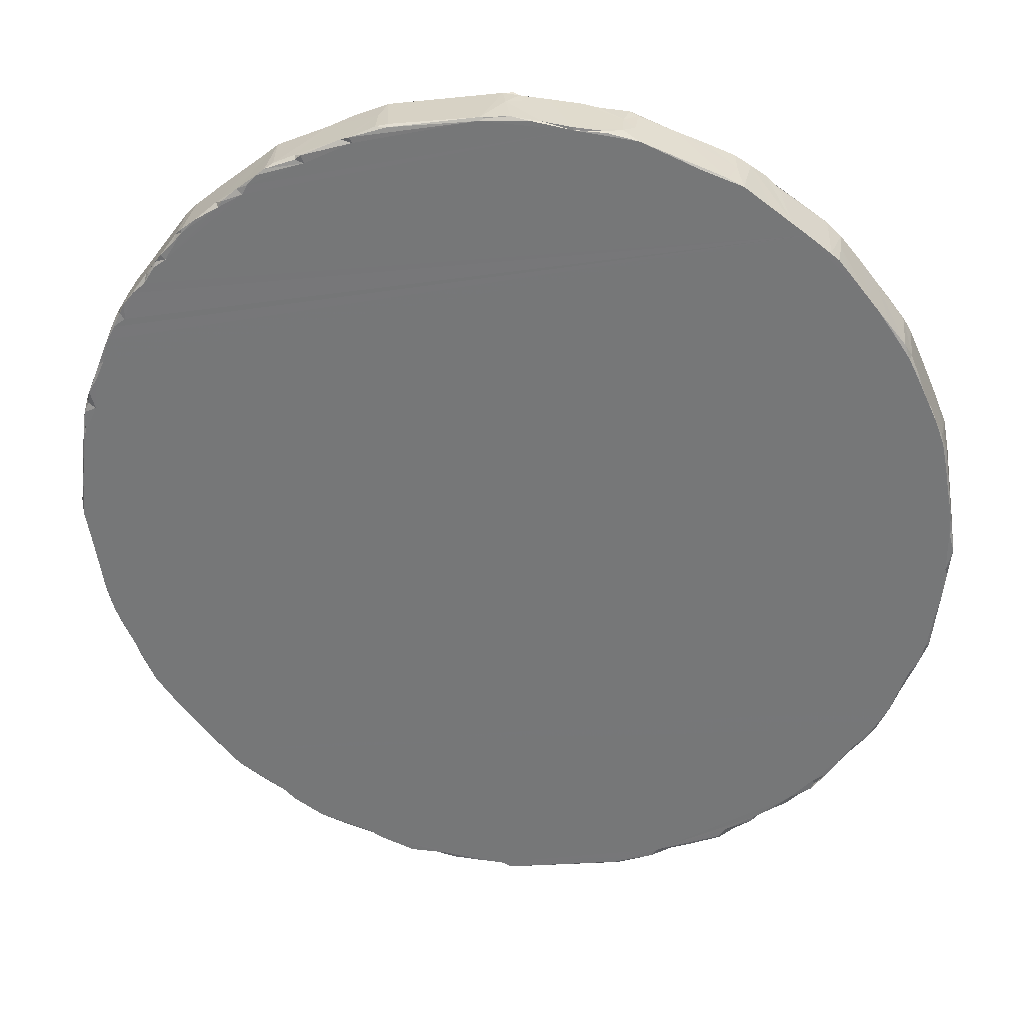
<metadata>
{"format":"obj","ext":"obj","renderer":"f3d","projection":"perspective","resolution":1024,"background":"white","views":[{"elev":-27.3,"azim":103.8,"up":"+Y"}]}
</metadata>
<code>
v 23.7 13.92 13.47
v 24.08 14 12.79
v 23.48 13.7 14.08
v 23.83 13.85 13.78
v 24.23 14.09 12.65
v 24.1 14.24 12.47
v 24.8 14.62 10.86
v 24.61 14.36 11.46
v 23.91 16.18 10.75
v 23.65 16 11.38
v 24.18 16.12 10.48
v 24.59 16.58 9.816
v 24.8 16.65 9.577
v 24.71 16.69 9.965
v 24 16.26 10.73
v 23.75 16.11 11.3
v 25.11 14.65 10.46
v 25.63 14.95 9.779
v 24.27 16.41 10.35
v 22.53 15.3 14.02
v 23.06 15.56 12.86
v 22.94 15.59 13.05
v 22.67 15.44 13.68
v 23.25 15.79 12.35
v 23.41 15.66 12.16
v 23.4 15.89 12.2
v 23.13 15.72 13.1
v 24.46 14.24 12.01
v 22.5 15.34 15.38
v 21.96 15 17.02
v 22.08 14.93 16.67
v 21.89 14.78 17.83
v 21.86 14.9 18.27
v 21.89 14.76 18.26
v 22.52 15.12 14.32
v 23.08 13.58 15.94
v 23.34 13.57 15.19
v 23.04 13.36 16.73
v 23.26 13.5 16.4
v 23.59 13.69 14.08
v 22.77 13.3 18.03
v 22.9 13.27 18.11
v 23.05 13.36 22.03
v 22.41 15.02 15.07
v 22.39 15.22 15.08
v 22.26 15.18 15.31
v 22.13 15.11 17.05
v 22.04 15.05 21.18
v 25.83 17.29 8.203
v 25.19 16.8 9.104
v 26.37 15.57 8.698
v 26.49 15.48 8.876
v 26.83 15.69 8.223
v 27.02 15.94 7.854
v 26.16 17.48 7.79
v 26.43 17.3 7.659
v 27.24 15.94 7.837
v 27.33 16.19 7.538
v 27.89 16.34 7.198
v 28.28 16.74 6.812
v 27.58 16.15 7.61
v 28.47 16.69 6.811
v 25.58 17.22 8.512
v 25.96 17.46 8.108
v 26.95 18.07 7.105
v 26.54 17.81 7.512
v 26.47 17.67 7.509
v 26.34 17.69 7.963
v 27.35 18.23 6.824
v 28.31 18.87 6.078
v 28.49 19.02 5.918
v 28.99 18.97 5.643
v 28.87 17.05 6.375
v 29.75 17.61 5.681
v 29.44 17.29 6
v 29.98 17.62 5.685
v 30 17.67 5.564
v 28.87 19.17 5.748
v 29 19.33 5.981
v 29.1 19.38 5.541
v 29.32 19.36 5.438
v 27.82 18.54 6.446
v 27.55 18.44 6.782
v 28.07 18.76 6.278
v 29.03 17.03 6.422
v 29.83 19.79 5.225
v 30.12 20.02 5.203
v 29.58 19.69 5.418
v 30.6 20.31 19.83
v 30.69 18.22 5.246
v 30.87 18.17 5.286
v 30.48 20.17 4.967
v 31.25 18.4 5.157
v 31.22 20.52 4.695
v 32.24 19.15 4.644
v 32.54 19.19 4.673
v 32.65 19.3 4.545
v 31.59 18.61 4.934
v 31.52 18.57 33.2
v 30.68 20.36 4.938
v 31.15 20.65 4.813
v 32.09 20.93 4.375
v 33.14 19.59 4.322
v 32.61 20.44 4.323
v 31.57 20.9 4.571
v 32.1 21.13 4.433
v 32.25 21.32 4.676
v 32.35 21.39 4.302
v 33.76 20.04 4.272
v 33.72 19.92 4.376
v 33.15 21.8 4.25
v 33.35 22 4.271
v 34.57 22.54 4.152
v 34.32 20.29 4.252
v 35.2 20.83 4.233
v 35.76 22.17 4.105
v 35.02 23.03 15.48
v 25.23 14.79 10.29
v 25.41 14.81 10.36
v 25.9 15.27 9.324
v 25.85 15.13 9.614
v 24.86 14.47 11.27
v 26.23 15.32 9.131
v 28.58 16.76 31.47
v 24.92 14.51 26.93
v 24.68 14.37 26.65
v 25.09 16.89 9.226
v 25.34 17.08 9.002
v 24.9 16.81 9.491
v 27.4 18.35 21.38
v 21.98 14.94 21.2
v 22.65 13.92 21.76
v 22.99 13.37 21.75
v 23.24 13.48 22.33
v 22.59 14.18 22.11
v 23.03 13.53 22.23
v 23.32 13.63 23.12
v 23.42 13.6 23.16
v 23.82 13.84 24.35
v 23.63 13.74 24.09
v 22.08 14.93 21.98
v 22.39 15.27 23.01
v 23.26 15.8 25.99
v 22.57 15.36 23.92
v 22.23 15.17 22.73
v 22.93 15.48 25.03
v 22.77 15.5 24.35
v 23.97 16.24 27.16
v 24.35 16.47 27.79
v 23.77 13.96 24.79
v 24.07 13.99 25.56
v 24.13 14.17 25.83
v 23.22 15.29 25.48
v 23.6 14.81 25.65
v 22.91 15.57 25.06
v 24.73 14.52 26.88
v 23.76 16.1 26.87
v 24.55 16.55 28.26
v 24.2 16.33 27.62
v 24.83 16.75 28.77
v 25.76 15.03 28.6
v 26.88 15.71 29.77
v 28.07 16.45 31.13
v 26.46 15.46 29.44
v 25.23 14.73 27.68
v 25.35 15.8 28.69
v 25.79 15.21 28.78
v 25.77 15.71 29.04
v 25.06 16.91 29.06
v 30.11 20.01 32.97
v 27.11 18.17 31.19
v 25.79 17.36 29.82
v 29.96 17.61 32.33
v 29.36 17.24 31.94
v 27.99 18.7 31.82
v 27.46 18.38 31.51
v 32.45 19.14 33.39
v 33.41 22.04 33.9
v 30.79 18.12 32.82
v 31.42 20.81 33.47
v 30.65 20.34 33.22
v 33.52 19.8 33.59
v 34.21 20.22 33.86
v 26.69 15.79 29.78
v 26.37 17.69 30.41
v 27.32 15.99 30.31
v 27.33 16.14 30.42
v 28.4 16.82 31.51
v 27.96 17.47 31.49
v 28.57 18.92 32.14
v 28.64 19.11 32.08
v 29.29 17.3 32.02
v 30.18 17.87 32.54
v 28.95 19.28 32.38
v 31.1 18.5 33.1
v 29.62 19.7 32.78
v 30.25 20.02 33.14
v 31.49 18.84 33.28
v 32.44 19.16 33.47
v 32.87 19.48 33.58
v 30.72 20.14 33.28
v 32.34 21.09 33.67
v 32.05 21.2 33.38
v 32.25 21.29 33.61
v 33.28 19.65 33.62
v 35.17 20.81 33.7
v 33.62 19.91 33.76
v 34.21 20.62 33.94
v 32.67 21.58 33.77
v 33.24 21.85 33.9
v 33.85 22.14 33.98
v 35.07 20.76 33.91
v 34.8 20.77 33.99
v 35.56 21.26 33.94
v 34.24 22.54 4.224
v 35.02 23.01 4.176
v 34.92 22.97 4.389
v 34.89 22.95 33.86
v 34.17 22.5 33.9
v 34.68 22.71 33.93
v 35.78 23.5 33.84
v 35.41 21.06 4.163
v 35.93 21.28 4.194
v 36.27 21.64 4.108
v 36.68 21.74 4.19
v 36.87 21.95 4.192
v 37.43 22.2 4.318
v 36.74 21.77 33.82
v 38.6 22.92 4.635
v 35.86 21.23 33.86
v 36.96 21.99 33.84
v 35.56 23.17 4.115
v 36.2 22.61 4.147
v 35.88 23.56 4.232
v 36.55 23.89 4.347
v 36.57 23.98 4.499
v 37.84 22.49 4.482
v 38.04 22.57 4.708
v 37.75 22.68 4.424
v 36.81 24.11 4.465
v 38.75 23.06 4.638
v 37.52 24.53 4.59
v 37.65 24.64 4.703
v 38.54 25 4.809
v 38.58 25.22 4.892
v 39.32 23.66 4.801
v 39.43 23.43 4.87
v 39.83 23.75 4.95
v 39 25.26 4.987
v 39.98 23.76 5.118
v 40.45 24.08 5.3
v 41 24.39 5.615
v 39.14 25.56 5.17
v 40.19 26.05 5.7
v 39.52 25.78 5.372
v 41.44 24.71 5.881
v 40.13 26.17 5.765
v 40.8 26.48 6.073
v 40.72 26.52 6.134
v 41.5 27.01 6.613
v 41.69 26.95 6.582
v 42.09 26.26 6.567
v 42.1 25.07 6.268
v 42.67 25.42 6.61
v 42.88 25.6 6.813
v 43.51 25.93 7.451
v 42.01 27.32 6.96
v 43.89 26.23 7.867
v 44.44 26.5 8.413
v 44.08 28.46 9.049
v 42.76 27.64 7.669
v 42.77 27.79 7.777
v 43.22 28.06 8.322
v 43.4 27.99 8.313
v 43.63 28.31 8.647
v 36.92 24.2 21.87
v 39.26 25.64 19.76
v 42.22 27.45 17.23
v 38.75 23.01 33.42
v 45.15 26.94 9.16
v 45.42 27.15 9.612
v 45.83 27.36 10.44
v 42.54 25.34 31.31
v 44.75 26.7 29.09
v 45.38 27.08 28.13
v 44.34 28.75 9.494
v 44.74 27.97 9.392
v 44.86 29.05 10.41
v 45.89 27.45 10.47
v 45.36 29.26 11.21
v 45.32 29.36 11.32
v 45.96 29.6 12.26
v 46.03 29.79 12.53
v 44.08 28.59 28.43
v 46.83 30.28 21.69
v 45.42 29.42 26.63
v 46.3 27.66 11.17
v 46.83 27.97 12.1
v 46.48 28.78 12.28
v 46.96 28.05 24.99
v 46.87 28.48 12.61
v 46.46 29.18 12.65
v 46.27 29.94 13.74
v 46.45 30.04 13.99
v 47.5 28.39 14.06
v 47.16 28.3 13.06
v 47.18 28.21 13.05
v 47.41 28.33 14.06
v 46.35 29.84 13.43
v 47.71 28.62 14.99
v 47.86 28.61 15.37
v 48.06 28.73 16.93
v 46.77 30.15 14.97
v 47.47 29.78 16.2
v 47.06 30.25 15.86
v 47.98 28.79 15.92
v 48.06 28.79 16.66
v 48.11 28.83 16.87
v 48.13 28.78 21.09
v 48.2 29.02 19.81
v 46.67 30.18 14.92
v 46.85 30.29 15.76
v 47.04 30.41 16.05
v 47.11 30.4 16.38
v 47.19 30.5 19.7
v 47.32 30.48 20.08
v 48.23 28.87 19.82
v 41.09 24.45 32.11
v 37.56 24.59 33.42
v 38.42 22.81 33.52
v 40.32 23.97 32.75
v 39.45 25.75 32.68
v 40.31 26.28 32.21
v 40.66 26.49 32.1
v 45.19 26.96 28.6
v 43.76 26.08 30.13
v 42.01 25.01 31.74
v 43.19 25.73 30.94
v 42.85 27.84 30.25
v 44.51 26.55 29.57
v 43.56 25.96 30.58
v 44.9 26.98 28.99
v 44.41 26.56 29.7
v 45 26.89 28.86
v 45.3 27.12 28.51
v 46.24 29.92 24.41
v 43.64 28.33 29.17
v 44.64 28.94 27.7
v 45.78 29.62 25.57
v 44.88 29.08 27.64
v 45.23 29.28 26.9
v 45.67 29.49 26.23
v 45.3 29.16 27.21
v 43.71 28.21 29.4
v 44.05 28.49 28.9
v 44.36 28.76 28.34
v 45.91 27.66 27.61
v 45.03 29.1 27.6
v 45.5 27.2 28.27
v 44.51 28.75 28.3
v 36.33 23.74 33.82
v 37.46 23.35 33.77
v 36.38 23.86 33.72
v 37.67 22.35 33.79
v 36.94 24.18 33.77
v 37.44 24.51 33.53
v 37.85 24.63 33.44
v 37.99 22.7 33.74
v 38.87 23.25 33.4
v 39.65 23.66 33.1
v 39.34 23.38 33.19
v 39.81 23.68 32.99
v 40.78 24.42 32.65
v 40.29 23.99 32.84
v 40.07 26.13 32.52
v 38.44 25.12 33.16
v 38.84 25.23 33.06
v 38.75 25.32 32.93
v 39.08 25.51 32.88
v 39.51 25.64 32.8
v 40.31 26.14 32.43
v 40.99 24.39 32.55
v 41.22 24.61 32.34
v 41.61 24.78 32.16
v 41.1 24.81 32.45
v 42.35 25.32 31.57
v 41.3 26.88 31.58
v 42.2 27.43 30.91
v 41 26.67 31.75
v 40.68 26.41 32.13
v 41.81 27.03 31.28
v 41.69 27.11 31.25
v 41.88 24.98 31.93
v 42.88 25.57 31.18
v 42.89 27.71 30.43
v 43.65 26.47 30.44
v 43.62 26.11 30.58
v 44.23 26.38 29.97
v 43.91 26.23 30.25
v 43.99 26.41 30.19
v 42.63 27.66 30.48
v 43.2 27.96 30.04
v 43.29 28.1 29.85
v 47.59 28.44 22.73
v 47.96 28.67 21.04
v 47.21 28.2 24.76
v 48.21 29 20.22
v 47.7 29.79 20.28
v 48.01 28.84 21.41
v 46.69 27.89 25.89
v 47.45 28.36 24.38
v 47.83 28.59 22.79
v 47.7 28.56 23.01
v 47.56 28.48 24.07
v 47.68 28.77 23.02
v 47.01 30.19 22.16
v 47.57 28.65 23.78
v 46.61 30.08 24
v 47.05 30.42 21.36
v 46.51 30.08 24.01
v 46.75 30.2 22.9
v 46.39 29.86 24.62
v 46.09 27.52 27.37
v 46.84 27.99 25.74
v 46.43 27.74 26.75
v 46.65 28.13 25.99
v 46.18 27.6 27.33
v 45.98 29.76 25.36
v 46.01 29.58 25.53
v 47.07 28.22 25.16
v 45.82 27.37 27.74
f 1 2 4
f 2 1 6
f 2 6 5
f 2 5 4
f 7 10 9
f 12 14 13
f 9 15 11
f 9 16 15
f 9 10 16
f 12 18 11
f 9 11 7
f 11 15 19
f 12 19 14
f 11 19 12
f 19 15 14
f 3 20 1
f 21 1 20
f 22 20 23
f 22 21 20
f 21 24 25
f 24 26 25
f 24 21 27
f 21 22 27
f 22 23 27
f 1 10 6
f 10 1 21
f 6 10 8
f 6 8 28
f 6 28 5
f 8 10 7
f 10 21 25
f 10 25 26
f 10 26 16
f 16 26 15
f 15 29 14
f 24 27 26
f 32 33 30
f 32 34 33
f 3 36 35
f 36 37 39
f 36 39 38
f 3 1 40
f 40 1 4
f 3 37 36
f 3 40 37
f 4 5 39
f 40 4 39
f 37 40 39
f 41 38 42
f 38 32 36
f 38 41 32
f 41 34 32
f 41 42 43
f 38 39 42
f 35 45 20
f 35 44 45
f 3 35 20
f 35 46 44
f 35 31 46
f 46 45 44
f 31 47 46
f 36 31 35
f 20 29 23
f 20 45 29
f 23 29 27
f 45 46 29
f 46 47 29
f 26 29 15
f 27 29 26
f 31 32 30
f 31 36 32
f 31 30 47
f 30 48 47
f 47 48 29
f 49 51 50
f 51 53 52
f 54 55 56
f 55 51 49
f 55 54 51
f 54 57 53
f 54 58 57
f 53 51 54
f 58 54 56
f 59 58 60
f 60 62 59
f 57 58 61
f 58 59 61
f 61 59 57
f 63 49 50
f 49 63 64
f 65 58 56
f 65 67 66
f 55 64 68
f 55 49 64
f 67 56 55
f 67 55 66
f 55 68 66
f 67 65 56
f 66 68 65
f 70 71 72
f 72 74 73
f 75 73 74
f 74 76 75
f 71 79 78
f 71 78 72
f 72 78 80
f 72 80 81
f 74 72 81
f 74 81 77
f 82 60 58
f 69 58 65
f 69 82 58
f 60 73 62
f 82 69 83
f 69 65 83
f 82 83 84
f 70 82 84
f 70 72 82
f 82 72 73
f 70 84 71
f 73 85 62
f 73 75 85
f 73 60 82
f 71 84 79
f 78 79 80
f 86 88 87
f 86 81 88
f 80 88 81
f 80 79 88
f 88 84 89
f 79 84 88
f 77 76 74
f 77 91 76
f 77 90 91
f 77 81 90
f 81 92 90
f 91 90 93
f 95 97 96
f 98 93 90
f 98 90 95
f 98 95 96
f 76 91 99
f 75 76 85
f 91 93 98
f 81 86 92
f 92 87 100
f 92 86 87
f 92 94 90
f 92 100 94
f 100 101 94
f 102 95 94
f 95 104 103
f 95 102 104
f 90 94 95
f 94 101 105
f 94 105 102
f 105 107 106
f 102 105 106
f 102 108 104
f 108 102 106
f 106 107 108
f 105 101 107
f 88 100 87
f 101 100 107
f 95 103 97
f 97 103 96
f 104 109 103
f 103 110 96
f 103 109 110
f 104 108 111
f 104 111 109
f 108 112 111
f 111 113 109
f 107 100 108
f 109 114 110
f 109 113 116
f 110 114 115
f 18 119 118
f 120 121 18
f 17 118 119
f 7 17 122
f 17 119 122
f 17 7 11
f 118 17 18
f 13 120 18
f 50 120 13
f 12 13 18
f 18 17 11
f 120 123 121
f 120 51 123
f 123 51 52
f 121 123 18
f 51 120 50
f 53 57 52
f 52 57 123
f 8 7 122
f 8 122 28
f 28 122 5
f 18 123 119
f 59 62 124
f 57 59 124
f 5 122 39
f 119 123 125
f 122 119 125
f 39 122 126
f 123 57 124
f 127 128 50
f 13 127 50
f 13 129 127
f 13 14 129
f 127 129 128
f 50 128 63
f 14 29 129
f 64 63 68
f 63 128 68
f 128 129 68
f 68 129 65
f 84 83 130
f 62 85 124
f 84 130 89
f 29 130 129
f 129 130 65
f 65 130 83
f 85 99 124
f 76 99 85
f 96 99 98
f 88 89 100
f 108 100 117
f 99 96 110
f 91 98 99
f 100 89 117
f 110 115 99
f 33 48 30
f 34 131 33
f 33 131 48
f 41 132 131
f 41 43 133
f 41 133 132
f 42 39 43
f 43 39 134
f 39 126 134
f 43 134 136
f 43 136 133
f 133 136 132
f 132 136 135
f 136 137 135
f 136 134 137
f 137 134 138
f 138 134 139
f 137 138 140
f 138 139 140
f 134 126 139
f 41 131 34
f 132 141 131
f 48 143 29
f 48 142 143
f 132 135 141
f 135 144 141
f 135 137 144
f 131 145 48
f 131 141 145
f 141 144 145
f 145 144 142
f 48 145 142
f 144 147 142
f 144 146 147
f 142 147 143
f 29 148 149
f 140 139 150
f 150 139 151
f 139 126 151
f 140 146 137
f 140 153 146
f 144 137 146
f 153 154 143
f 146 155 147
f 147 155 143
f 155 146 143
f 153 143 146
f 140 154 153
f 140 150 154
f 150 151 154
f 151 152 154
f 151 126 152
f 154 152 157
f 143 148 29
f 154 157 143
f 143 157 148
f 152 158 157
f 152 156 158
f 157 159 148
f 148 159 149
f 159 157 158
f 159 158 149
f 126 122 125
f 125 123 161
f 126 125 156
f 126 156 152
f 161 123 164
f 123 162 164
f 156 125 165
f 165 166 156
f 165 125 161
f 165 161 166
f 161 167 166
f 158 166 160
f 158 156 166
f 166 169 160
f 166 168 169
f 166 167 168
f 161 164 167
f 167 164 168
f 123 124 163
f 123 163 162
f 29 149 130
f 130 170 89
f 149 171 130
f 149 160 169
f 158 160 149
f 149 169 171
f 130 176 175
f 124 173 174
f 124 99 173
f 89 170 181
f 89 181 180
f 99 115 183
f 99 183 182
f 168 172 169
f 164 184 168
f 168 184 172
f 164 162 184
f 162 186 184
f 186 187 184
f 184 163 185
f 184 187 163
f 162 163 186
f 186 163 187
f 163 124 188
f 169 172 171
f 172 184 185
f 172 185 171
f 185 163 171
f 171 176 130
f 171 163 189
f 171 189 176
f 163 188 189
f 175 170 130
f 176 189 175
f 189 190 175
f 175 191 170
f 175 190 191
f 188 124 192
f 124 174 192
f 188 192 189
f 189 192 190
f 192 173 193
f 174 173 192
f 190 194 191
f 192 193 195
f 192 195 190
f 190 196 194
f 190 195 197
f 190 197 196
f 191 194 196
f 191 196 170
f 173 99 179
f 173 179 193
f 193 179 195
f 195 99 198
f 179 99 195
f 99 199 198
f 99 177 199
f 199 200 198
f 196 197 170
f 170 197 181
f 195 201 197
f 195 198 201
f 197 201 181
f 201 198 180
f 201 180 181
f 198 202 180
f 180 203 178
f 89 180 178
f 203 180 204
f 180 202 204
f 177 200 199
f 177 99 205
f 99 182 205
f 177 205 200
f 198 200 202
f 205 207 200
f 205 182 207
f 202 207 208
f 202 200 207
f 178 203 209
f 209 202 210
f 202 209 204
f 203 204 209
f 209 210 178
f 202 208 210
f 210 208 211
f 207 183 208
f 182 183 207
f 183 206 212
f 183 213 208
f 183 212 213
f 208 213 211
f 213 212 214
f 111 112 113
f 113 112 215
f 215 217 216
f 113 215 216
f 215 112 217
f 112 108 117
f 112 117 217
f 89 178 117
f 178 218 117
f 178 219 218
f 210 211 178
f 211 219 178
f 211 213 220
f 211 220 219
f 218 219 220
f 220 213 221
f 220 221 218
f 115 114 222
f 114 109 222
f 222 223 115
f 109 116 222
f 222 224 223
f 222 116 224
f 223 224 225
f 224 226 225
f 223 225 228
f 225 227 228
f 115 223 228
f 115 228 230
f 115 230 183
f 183 230 206
f 212 230 214
f 206 230 212
f 230 228 214
f 228 231 214
f 113 232 116
f 113 216 232
f 116 232 233
f 116 233 224
f 232 216 234
f 216 217 234
f 232 235 233
f 234 236 235
f 232 234 235
f 234 117 236
f 224 233 226
f 226 227 225
f 227 237 238
f 227 239 237
f 226 239 227
f 233 235 226
f 235 236 240
f 226 235 241
f 226 241 239
f 240 243 242
f 235 240 242
f 235 244 241
f 235 242 244
f 236 243 240
f 217 117 234
f 117 243 236
f 237 229 238
f 237 241 229
f 237 239 241
f 241 244 246
f 229 241 247
f 241 246 247
f 247 246 248
f 246 249 248
f 248 250 247
f 250 248 251
f 247 250 252
f 242 243 244
f 244 243 245
f 245 253 249
f 244 245 249
f 246 244 249
f 249 255 254
f 249 253 255
f 248 249 254
f 248 254 251
f 255 253 257
f 255 257 254
f 253 245 257
f 250 251 252
f 251 254 256
f 251 256 252
f 257 259 258
f 254 257 258
f 254 258 256
f 259 257 260
f 258 261 256
f 256 261 262
f 259 260 258
f 258 260 261
f 256 263 252
f 256 262 263
f 263 262 264
f 262 261 265
f 261 267 265
f 264 262 265
f 265 267 268
f 264 265 266
f 265 268 266
f 268 269 266
f 268 270 269
f 260 267 261
f 267 260 272
f 267 272 271
f 267 271 268
f 271 274 268
f 271 272 274
f 272 273 274
f 273 275 274
f 268 275 270
f 274 275 268
f 228 227 229
f 117 277 243
f 243 277 245
f 247 252 229
f 227 238 229
f 245 277 278
f 257 278 260
f 257 245 278
f 263 266 252
f 264 266 263
f 269 270 280
f 269 280 266
f 266 280 284
f 280 282 285
f 260 278 272
f 272 286 273
f 273 286 275
f 275 286 270
f 280 287 281
f 270 287 280
f 281 290 289
f 287 290 281
f 270 286 287
f 287 286 288
f 287 288 290
f 288 291 290
f 286 291 288
f 272 278 286
f 290 291 292
f 286 295 291
f 278 295 286
f 281 289 282
f 280 281 282
f 282 289 297
f 289 290 292
f 289 292 297
f 282 297 298
f 297 299 298
f 282 298 300
f 297 292 299
f 291 293 292
f 299 302 301
f 299 292 302
f 292 293 302
f 301 304 305
f 301 302 304
f 298 301 306
f 298 306 307
f 298 307 308
f 307 306 308
f 298 299 301
f 306 301 305
f 291 303 293
f 302 309 304
f 302 293 309
f 293 303 309
f 303 304 309
f 282 300 285
f 308 306 305
f 305 310 308
f 308 310 311
f 298 308 300
f 308 311 312
f 305 314 310
f 305 313 314
f 313 315 314
f 310 316 311
f 311 317 312
f 311 316 317
f 316 318 317
f 310 314 316
f 316 314 318
f 291 321 303
f 291 295 321
f 303 321 304
f 305 304 313
f 304 321 313
f 295 322 321
f 321 322 313
f 322 315 313
f 314 315 324
f 315 323 324
f 322 323 315
f 322 295 323
f 295 325 323
f 314 324 318
f 320 324 326
f 323 325 324
f 325 326 324
f 324 320 318
f 317 318 312
f 312 318 327
f 327 318 320
f 117 276 277
f 229 252 328
f 279 229 328
f 117 221 329
f 117 218 221
f 117 329 276
f 228 229 330
f 229 279 330
f 279 328 331
f 276 332 277
f 332 333 277
f 277 333 334
f 252 266 283
f 252 283 328
f 284 280 335
f 280 285 335
f 277 334 294
f 328 283 337
f 283 266 338
f 266 284 340
f 336 266 340
f 338 266 341
f 266 336 341
f 284 342 340
f 335 344 284
f 285 345 335
f 344 345 342
f 344 335 345
f 284 344 342
f 278 296 295
f 278 294 296
f 278 277 294
f 334 339 294
f 294 339 347
f 296 349 346
f 294 348 296
f 348 350 296
f 296 350 351
f 352 296 353
f 351 353 296
f 342 355 354
f 294 355 356
f 294 347 355
f 354 355 347
f 357 358 355
f 343 342 354
f 359 355 342
f 359 342 345
f 294 356 348
f 348 360 350
f 348 356 360
f 360 355 358
f 350 360 358
f 357 353 358
f 350 358 351
f 351 358 353
f 356 355 360
f 221 213 361
f 214 361 213
f 221 363 329
f 363 221 361
f 228 330 364
f 361 214 362
f 214 231 362
f 362 365 361
f 228 364 231
f 231 364 362
f 361 365 363
f 363 365 329
f 329 365 366
f 365 367 366
f 364 330 368
f 364 368 362
f 330 279 368
f 368 279 369
f 362 367 365
f 362 368 367
f 370 367 368
f 279 371 369
f 279 331 371
f 369 370 368
f 371 331 372
f 371 372 370
f 371 370 369
f 331 374 372
f 372 374 370
f 276 329 332
f 332 375 333
f 367 376 329
f 370 377 367
f 367 377 376
f 329 376 378
f 329 378 332
f 378 379 332
f 378 377 379
f 378 376 377
f 329 366 367
f 370 380 377
f 377 380 379
f 332 379 380
f 373 380 370
f 380 373 375
f 380 375 332
f 381 333 375
f 328 382 331
f 331 382 373
f 331 373 374
f 373 370 374
f 328 383 382
f 334 387 388
f 334 389 387
f 391 390 385
f 387 392 388
f 391 387 390
f 389 390 387
f 337 393 384
f 328 337 384
f 337 386 393
f 386 384 393
f 337 283 386
f 283 338 394
f 283 394 386
f 391 385 386
f 394 395 386
f 395 391 386
f 395 388 391
f 392 387 391
f 395 394 396
f 373 381 375
f 373 385 381
f 383 385 382
f 373 382 385
f 383 384 385
f 328 384 383
f 384 386 385
f 333 390 334
f 381 390 333
f 381 385 390
f 390 389 334
f 336 398 399
f 336 399 341
f 341 399 397
f 399 396 397
f 399 400 396
f 397 396 394
f 341 397 338
f 397 394 338
f 340 343 398
f 336 340 398
f 399 398 400
f 400 398 343
f 343 340 342
f 339 334 388
f 339 388 401
f 401 395 339
f 388 392 391
f 395 401 388
f 395 396 402
f 339 403 347
f 339 402 403
f 354 403 402
f 339 395 402
f 400 343 402
f 354 402 343
f 396 400 402
f 347 403 354
f 308 312 405
f 308 405 404
f 300 308 406
f 308 404 406
f 312 319 405
f 407 320 408
f 405 319 409
f 407 408 319
f 408 409 319
f 285 300 410
f 406 404 411
f 404 412 413
f 404 414 411
f 404 413 414
f 409 416 415
f 415 416 417
f 405 409 412
f 404 405 412
f 413 412 415
f 415 412 409
f 414 417 418
f 413 417 414
f 413 415 417
f 295 419 325
f 325 419 326
f 320 326 408
f 408 326 419
f 408 419 416
f 296 346 295
f 346 420 295
f 295 420 421
f 416 421 418
f 420 418 421
f 346 422 420
f 422 418 420
f 295 416 419
f 295 421 416
f 408 416 409
f 417 416 418
f 312 327 319
f 327 320 407
f 327 407 319
f 410 300 424
f 285 410 423
f 423 410 425
f 427 425 426
f 410 426 425
f 346 349 428
f 422 426 418
f 352 422 429
f 353 426 352
f 349 296 352
f 349 352 429
f 426 422 352
f 406 411 430
f 300 406 430
f 300 430 424
f 410 424 426
f 426 424 430
f 411 414 418
f 418 426 430
f 418 430 411
f 285 423 431
f 431 357 359
f 285 431 359
f 423 357 431
f 353 357 427
f 355 359 357
f 423 425 427
f 423 427 357
f 285 359 345
f 353 427 426
f 422 428 429
f 349 429 428
f 346 428 422

</code>
